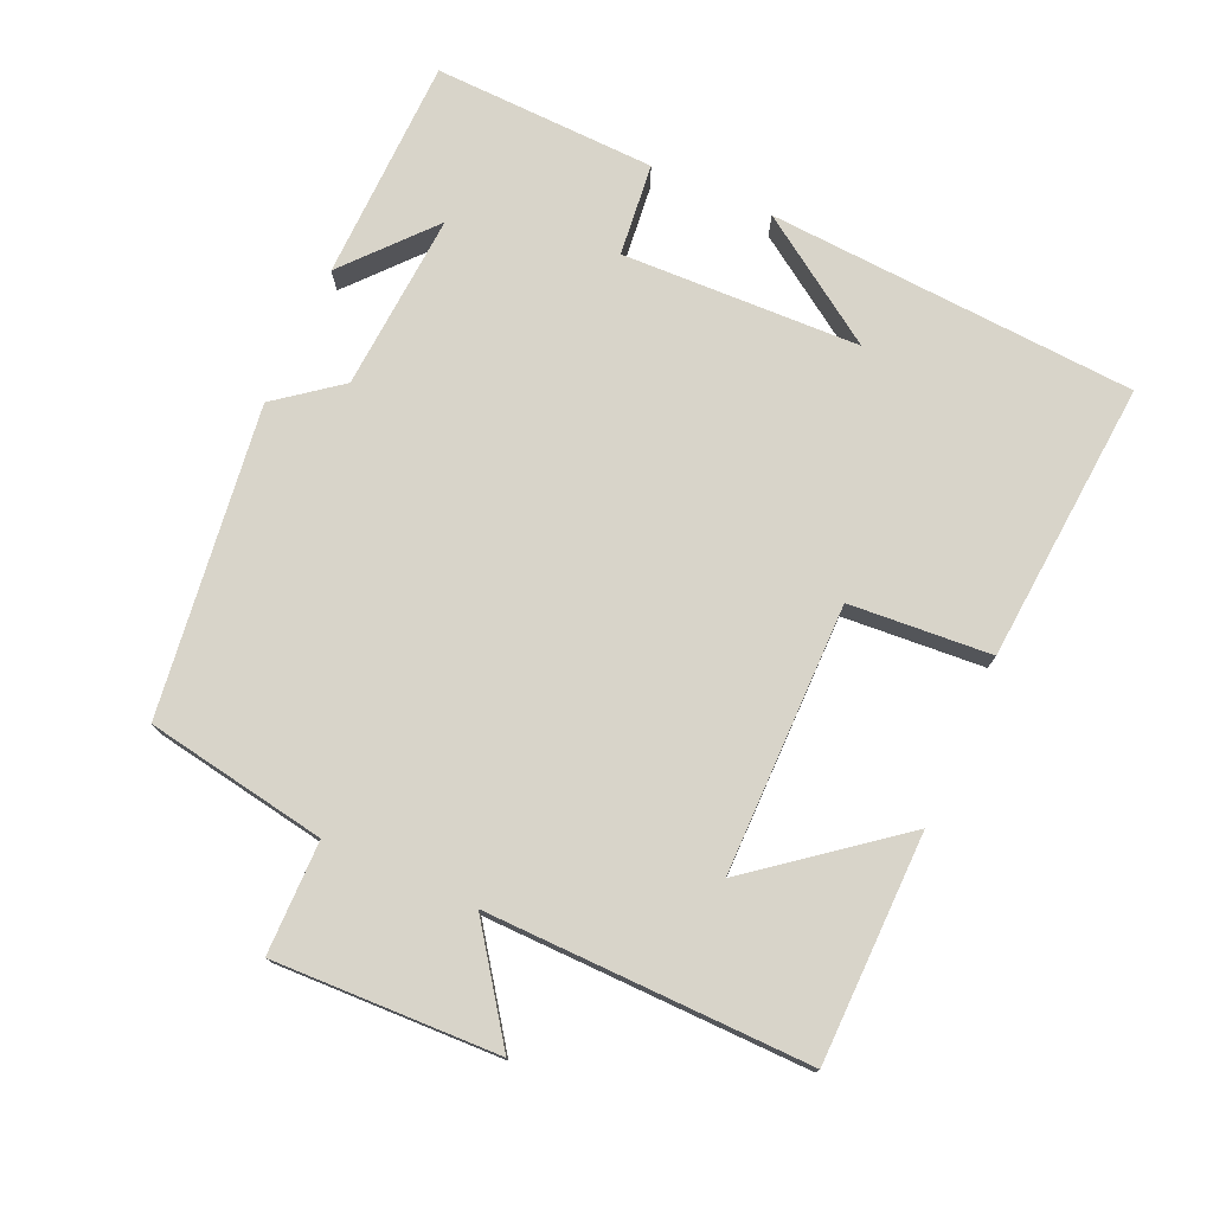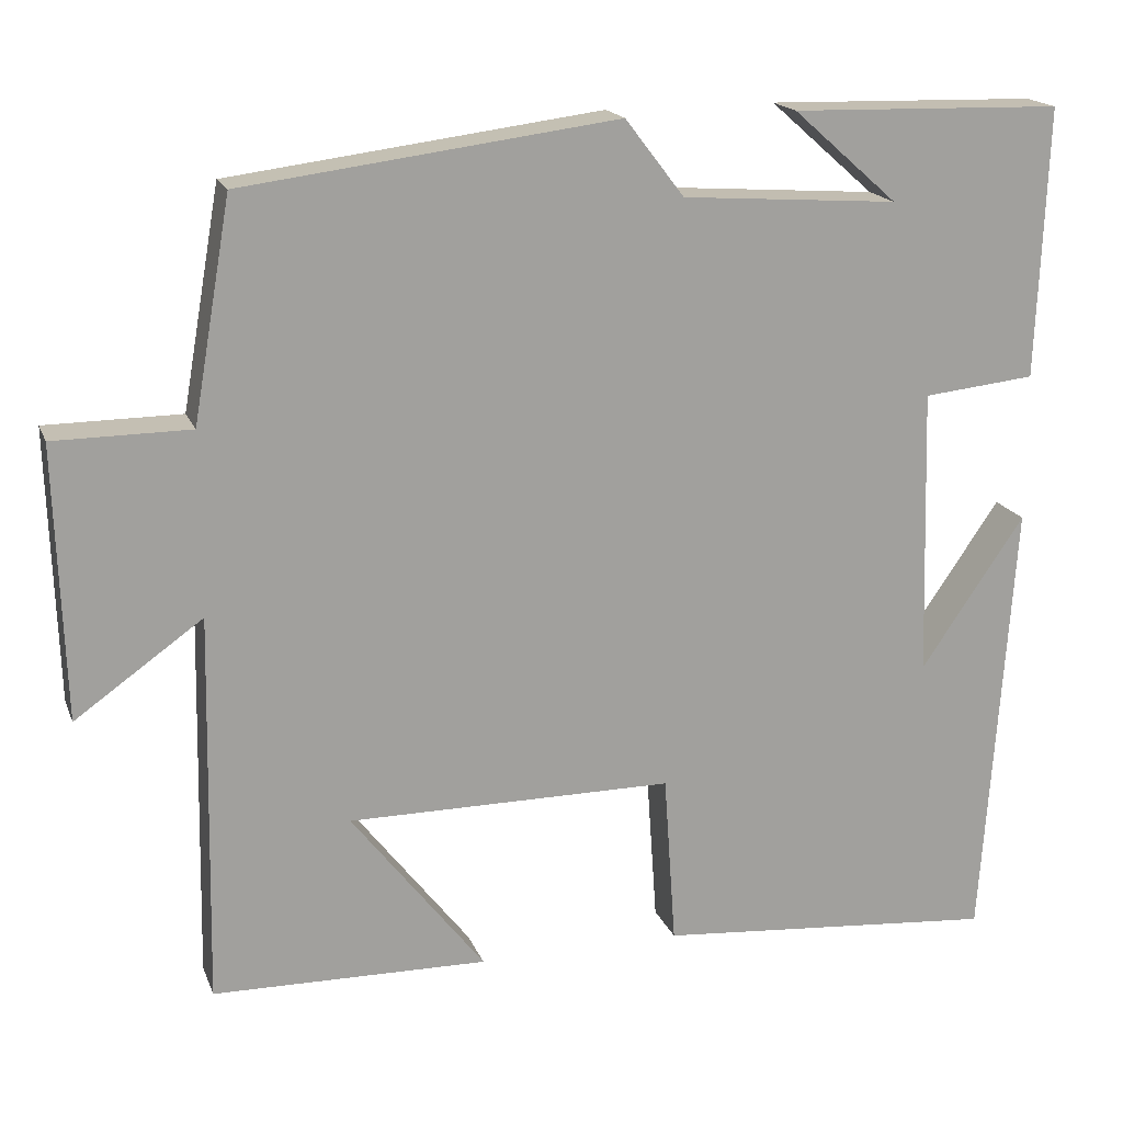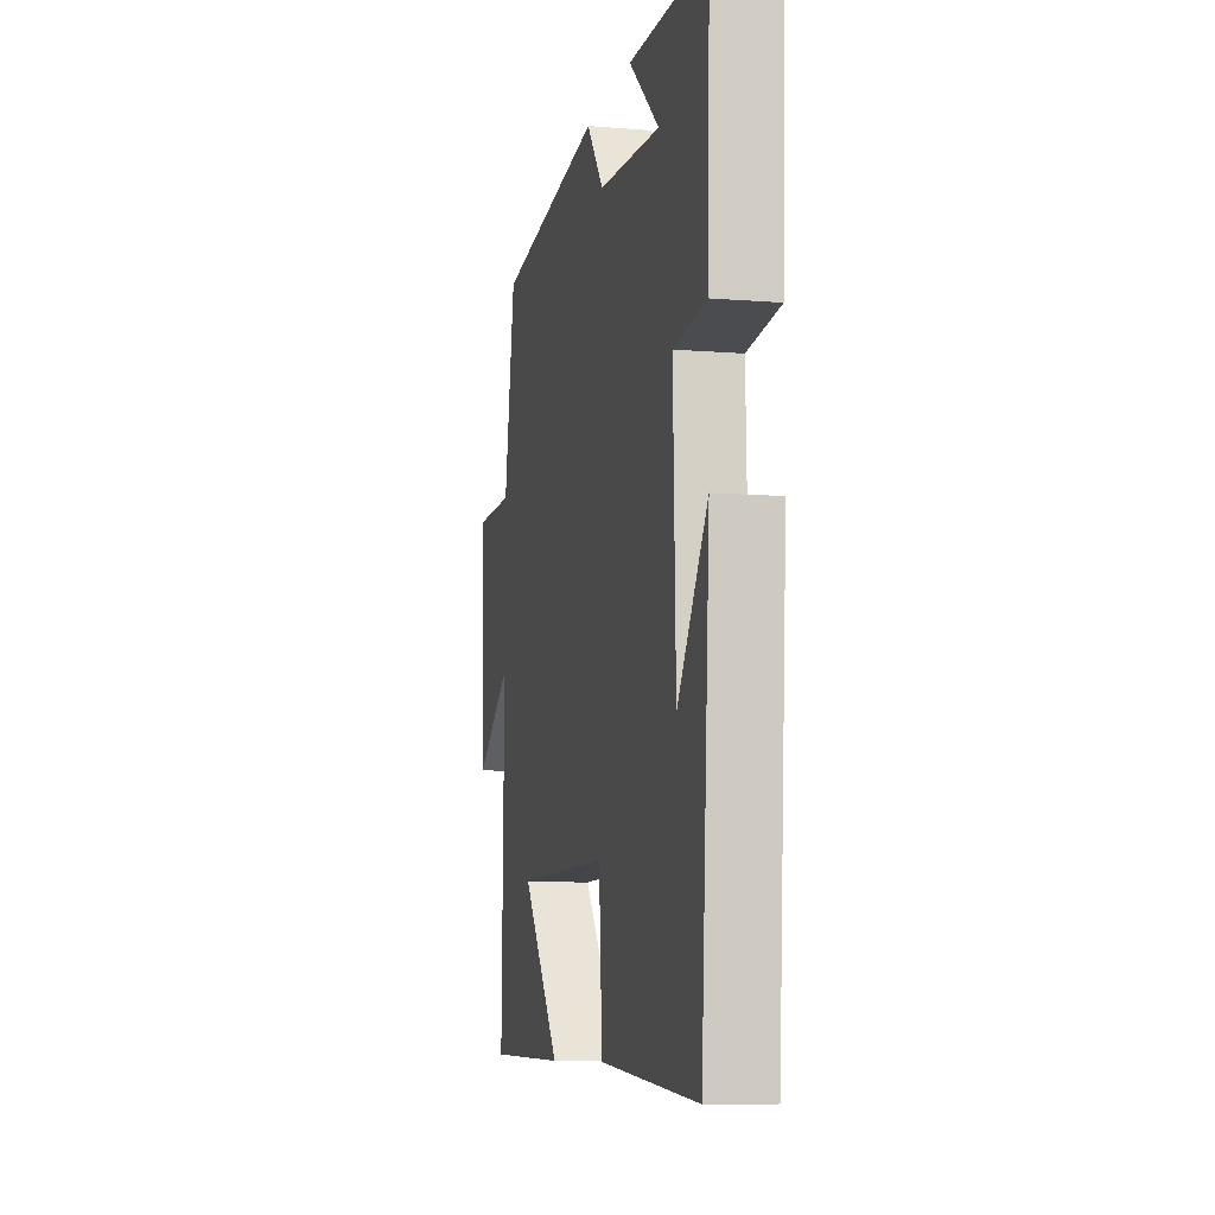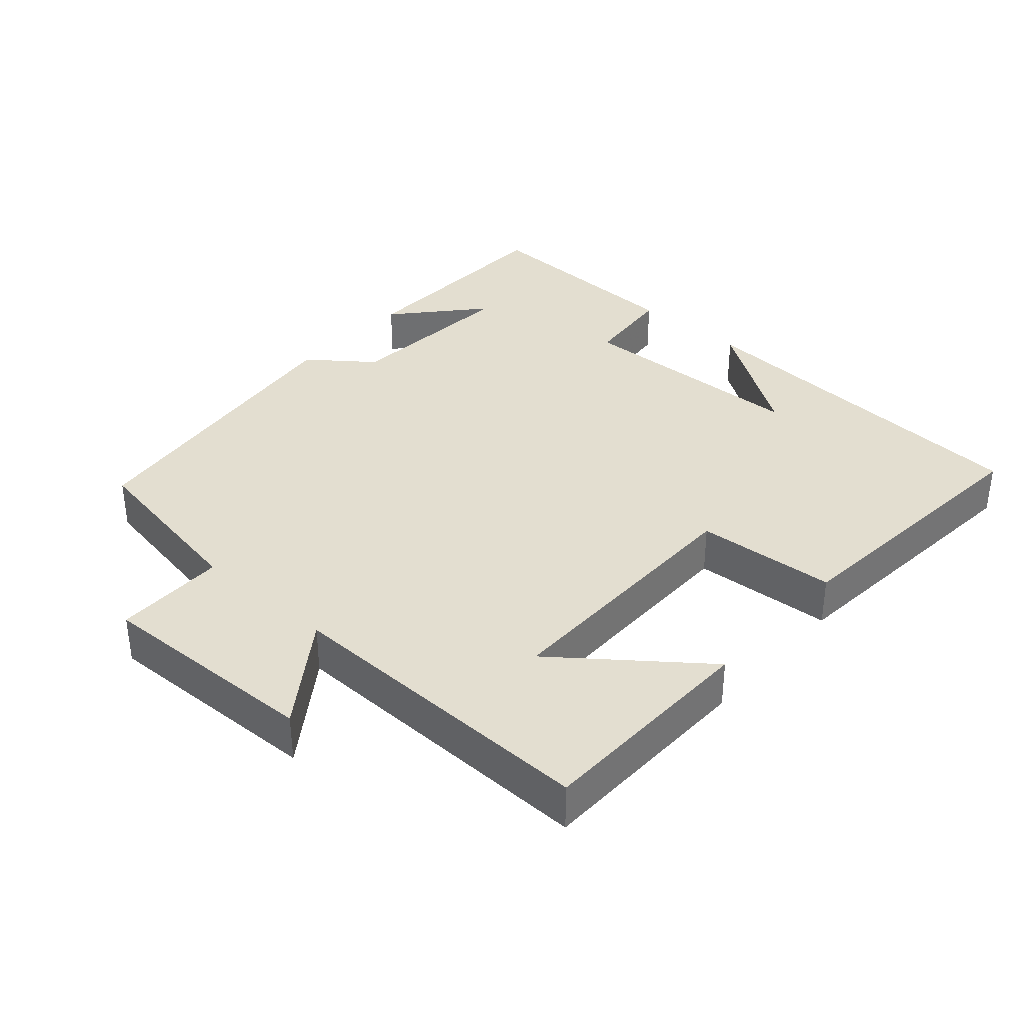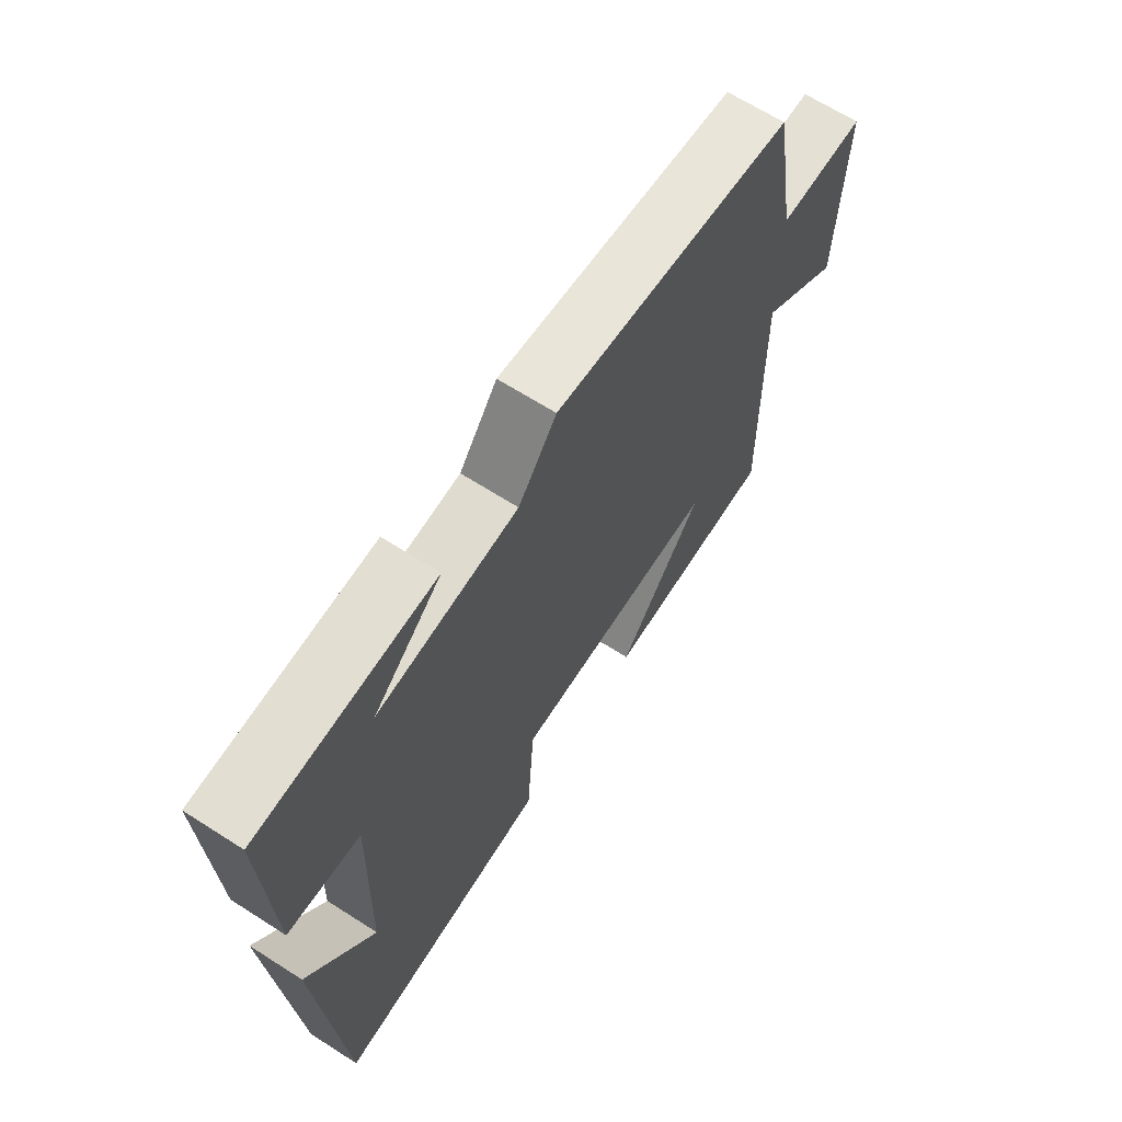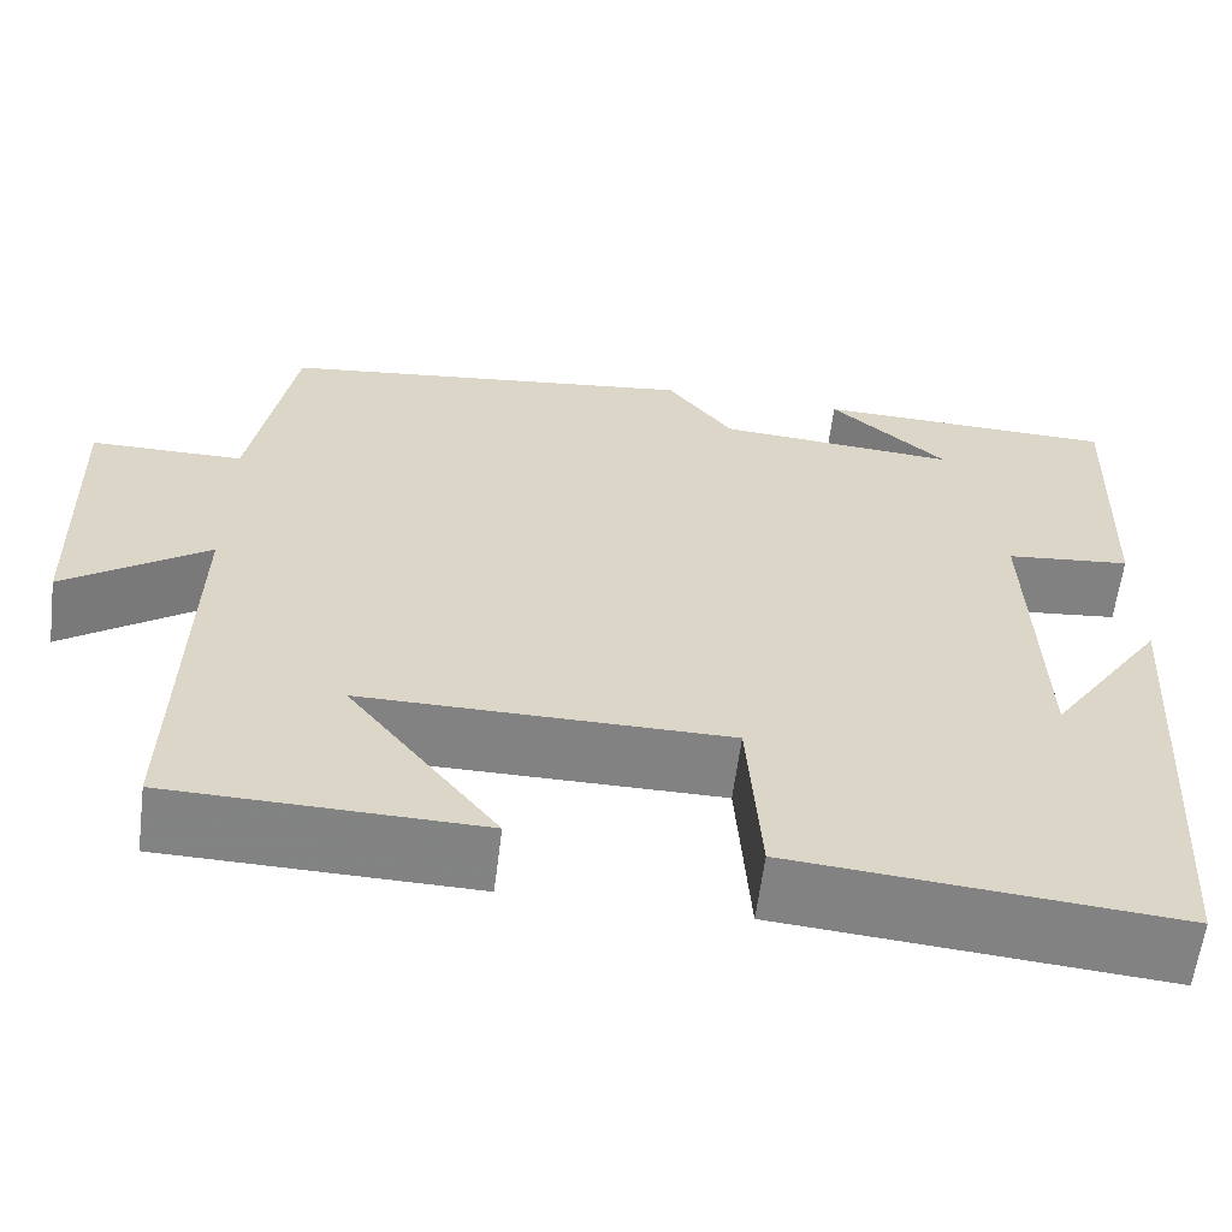
<metadata>
{"format":"obj","ext":"obj","renderer":"f3d","projection":"perspective","resolution":1024,"background":"white","views":[{"elev":75.7,"azim":113.9,"up":"+Y"},{"elev":17.7,"azim":163.0,"up":"+Z"},{"elev":-8.9,"azim":-102.4,"up":"+Z"},{"elev":35.8,"azim":131.6,"up":"+Y"},{"elev":66.1,"azim":-57.3,"up":"+Z"},{"elev":-60.9,"azim":172.8,"up":"+Z"}]}
</metadata>
<code>
v 0.509 0.07 -0.494
v 0.183 0.07 -0.5
v 0.341 0.07 -0.297
v -0.045 0.07 -0.297
v -0.059 0.07 -0.5
v -0.464 0.07 -0.534
v -0.5 0.07 -0.004
v -0.377 0.07 -0.184
v -0.367 0.07 0.158
v -0.5 0.07 0.172
v -0.512 0.07 0.492
v -0.19 0.07 0.5
v -0.314 0.07 0.391
v -0.058 0.07 0.409
v 0.012 0.07 0.5
v 0.455 0.07 0.443
v 0.5 0.07 0.184
v 0.661 0.07 0.183
v 0.651 0.07 -0.139
v 0.5 0.07 -0.032
v 0.509 0 -0.494
v 0.183 0 -0.5
v 0.341 0 -0.297
v -0.045 0 -0.297
v -0.059 0 -0.5
v -0.464 0 -0.534
v -0.5 0 -0.004
v -0.377 0 -0.184
v -0.367 0 0.158
v -0.5 0 0.172
v -0.512 0 0.492
v -0.19 0 0.5
v -0.314 0 0.391
v -0.058 0 0.409
v 0.012 0 0.5
v 0.455 0 0.443
v 0.5 0 0.184
v 0.661 0 0.183
v 0.651 0 -0.139
v 0.5 0 -0.032
f 17 18 19 20
f 16 17 20
f 15 16 20
f 14 15 20
f 13 14 20
f 11 12 13
f 9 10 11 13
f 8 9 13 20
f 6 7 8
f 4 5 6 8
f 3 4 8 20
f 1 2 3
f 1 3 20
f 40 39 38 37
f 40 37 36
f 40 36 35
f 40 35 34
f 40 34 33
f 33 32 31
f 33 31 30 29
f 40 33 29 28
f 28 27 26
f 28 26 25 24
f 40 28 24 23
f 23 22 21
f 40 23 21
f 1 21 22 2
f 2 22 23 3
f 3 23 24 4
f 4 24 25 5
f 5 25 26 6
f 6 26 27 7
f 7 27 28 8
f 8 28 29 9
f 9 29 30 10
f 10 30 31 11
f 11 31 32 12
f 12 32 33 13
f 13 33 34 14
f 14 34 35 15
f 15 35 36 16
f 16 36 37 17
f 17 37 38 18
f 18 38 39 19
f 19 39 40 20
f 20 40 21 1

</code>
